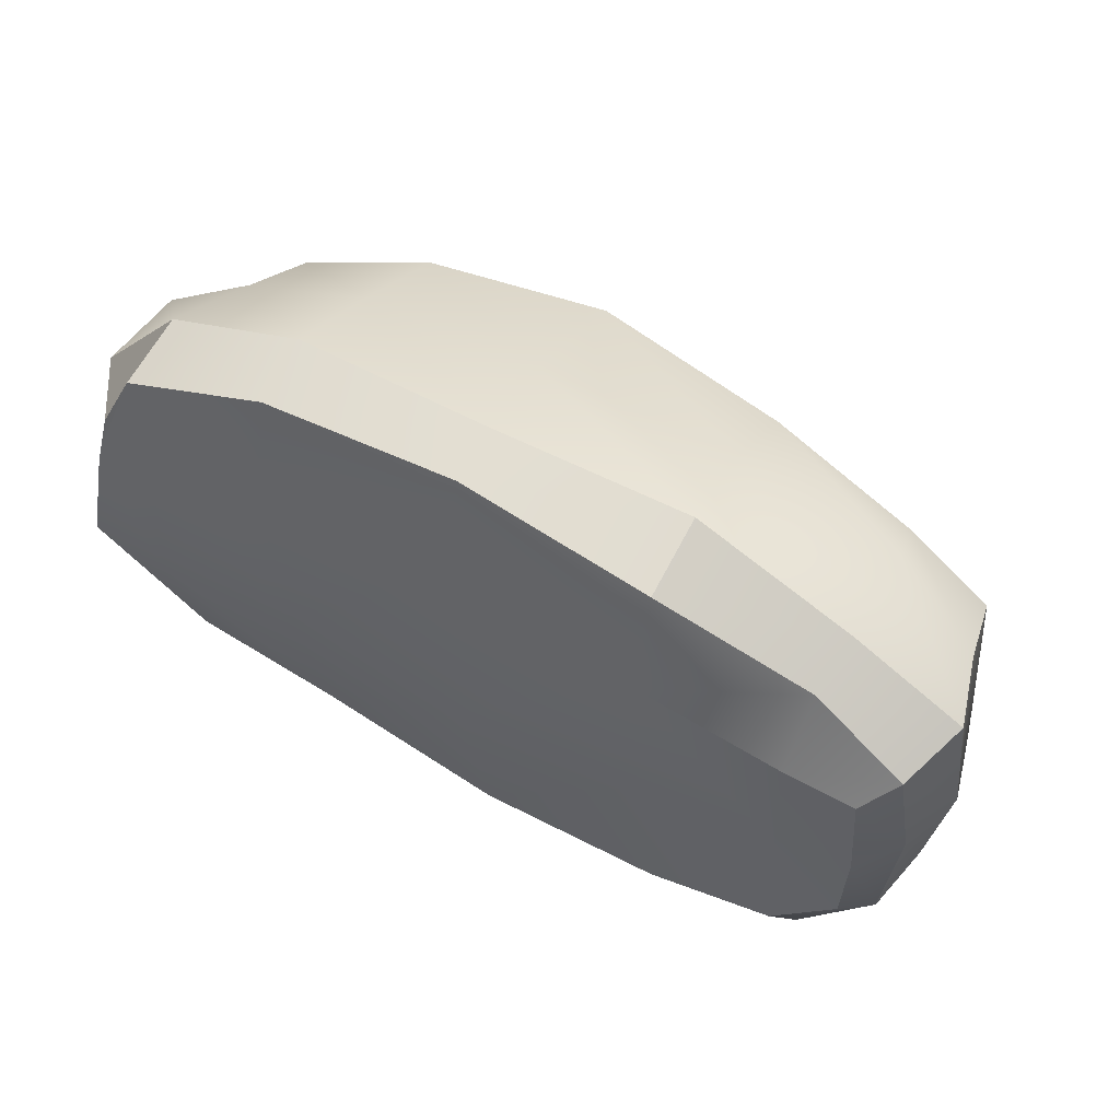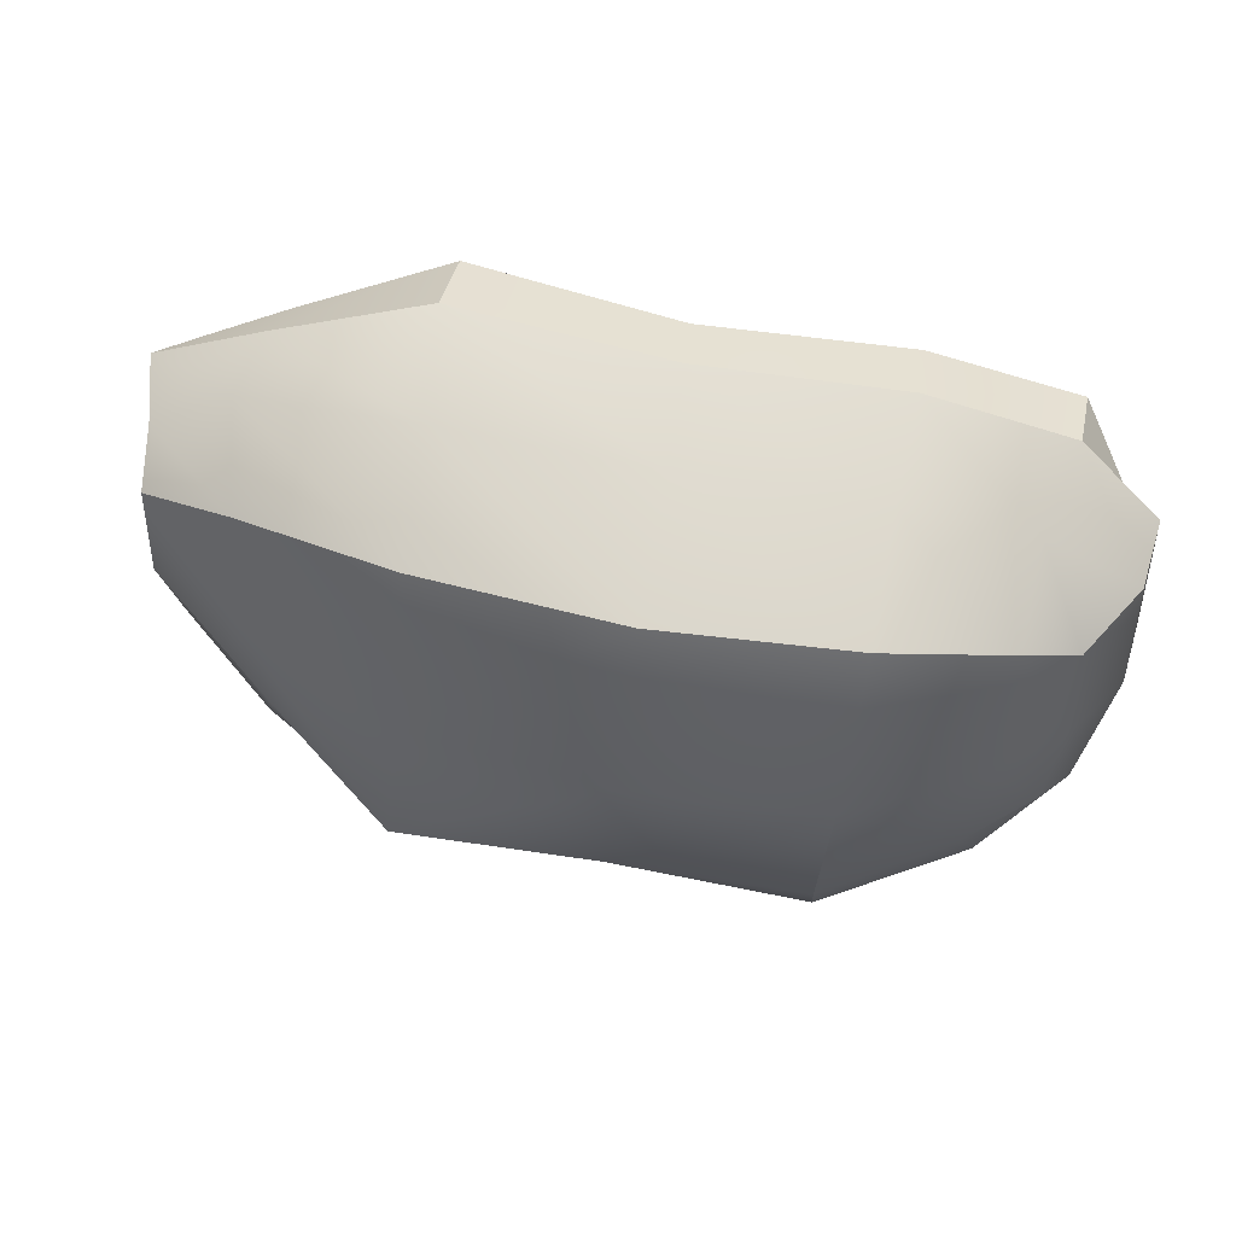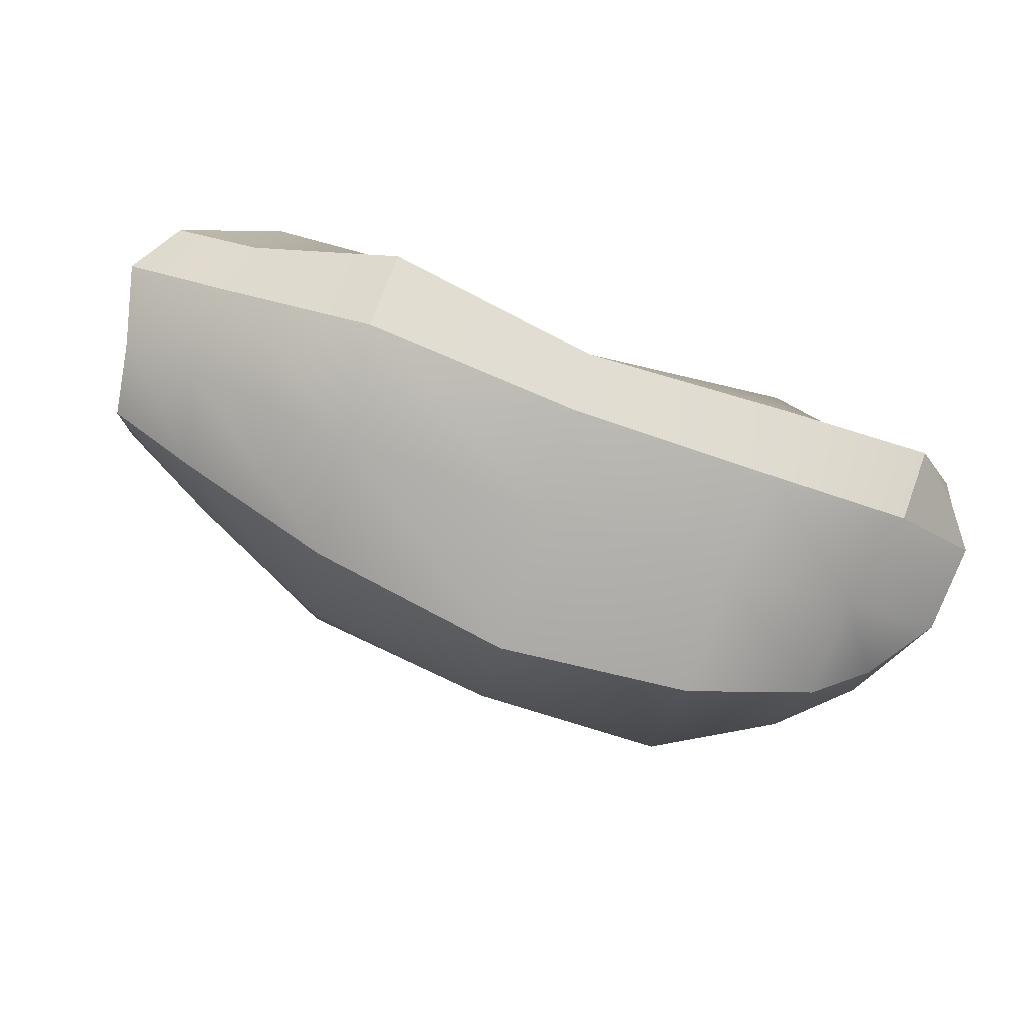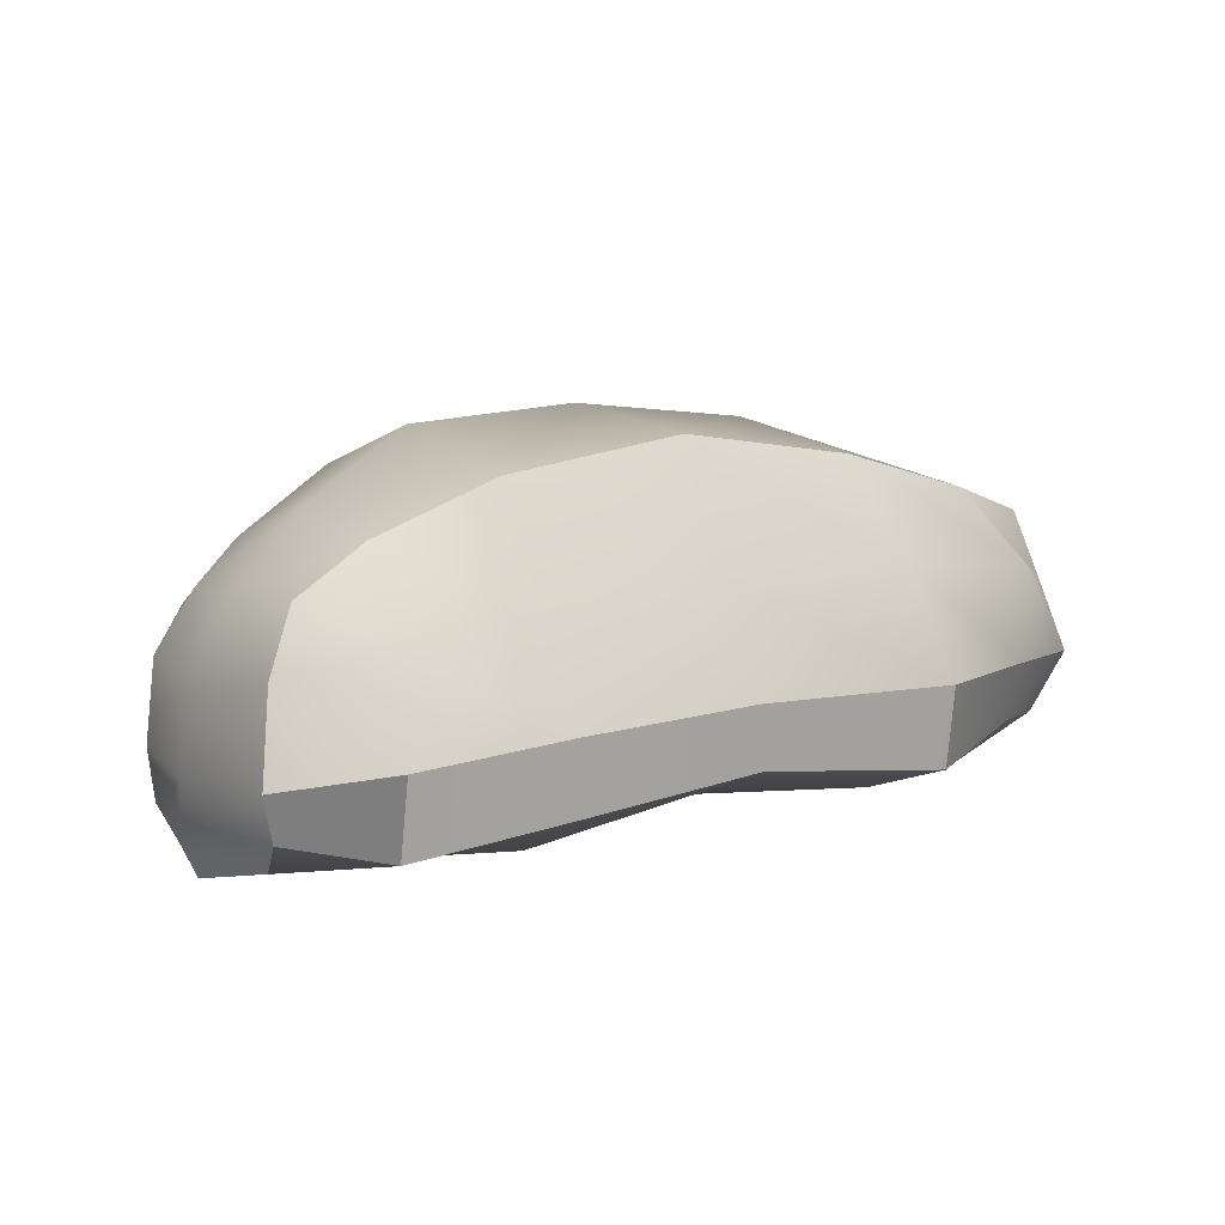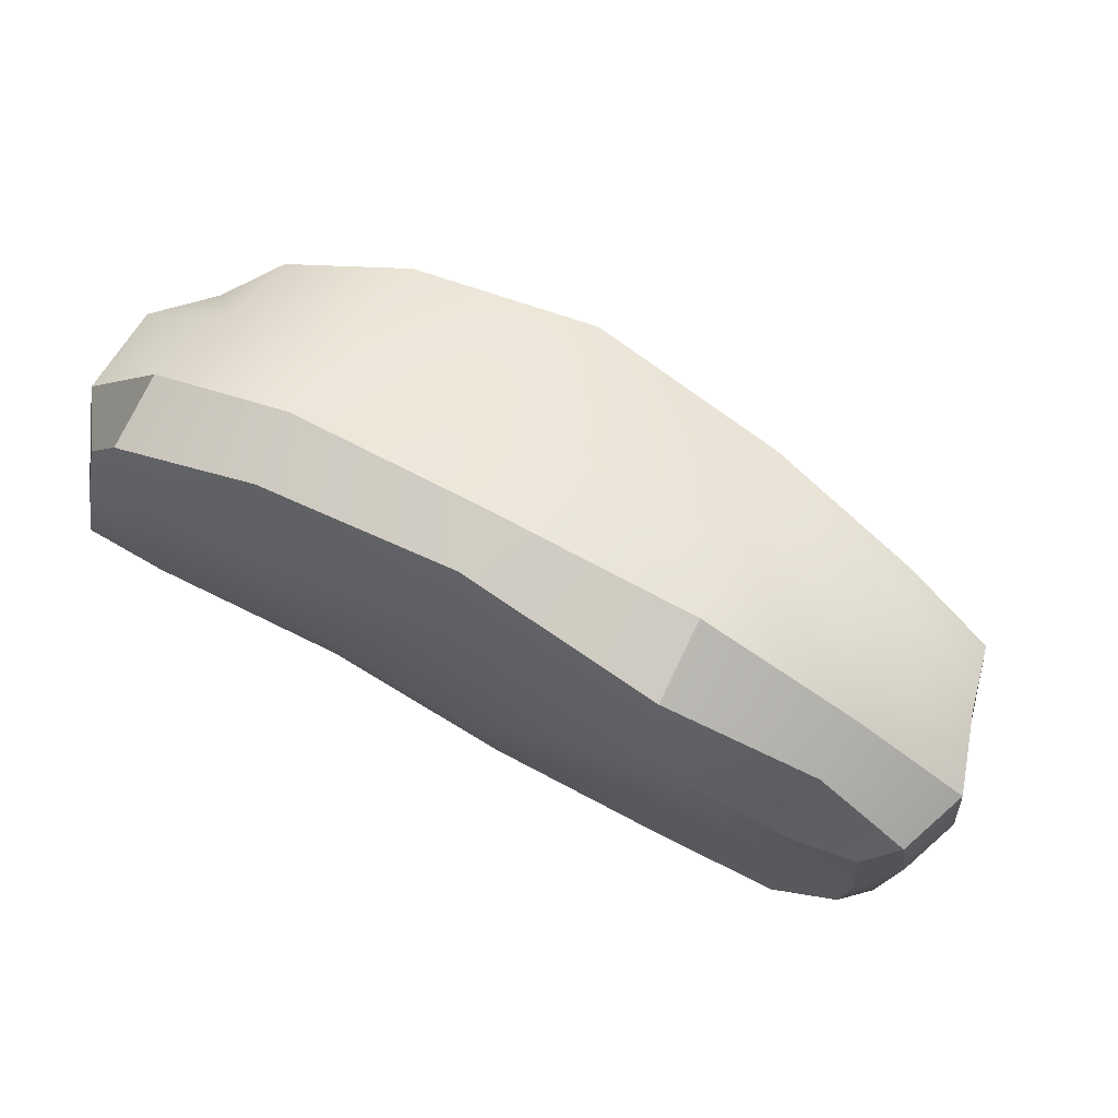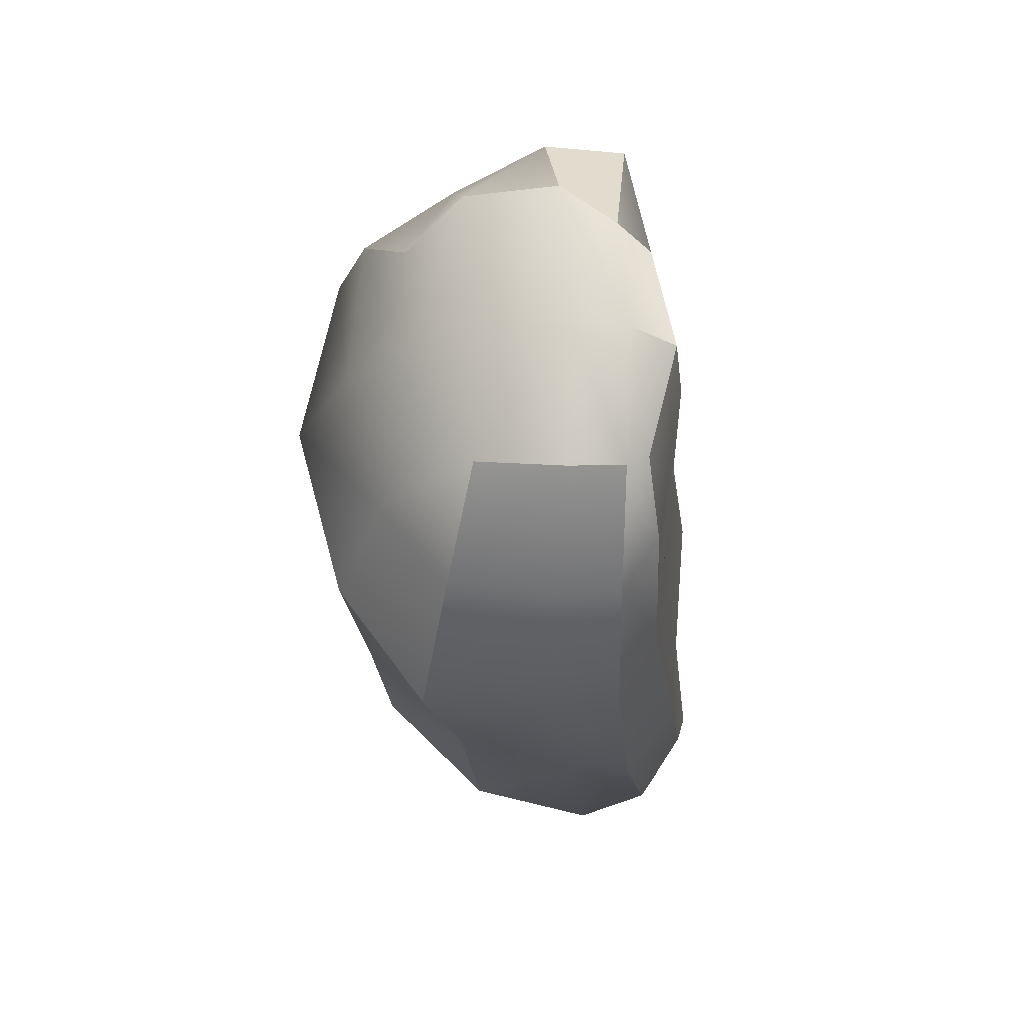
<metadata>
{"format":"obj","ext":"obj","renderer":"f3d","projection":"perspective","resolution":1024,"background":"white","views":[{"elev":58.5,"azim":31.8,"up":"+Z"},{"elev":44.4,"azim":-166.8,"up":"+Z"},{"elev":74.7,"azim":-158.5,"up":"+Z"},{"elev":6.8,"azim":-38.9,"up":"+Y"},{"elev":75.3,"azim":29.4,"up":"+Z"},{"elev":-22.4,"azim":-82.9,"up":"+Z"}]}
</metadata>
<code>
o Cube
v 0.8784 1.258 -0.7791
v 1.051 0.3702 -1.295
v 0.7524 1.226 0.5651
v 0.8364 0.377 1.07
v -0.7425 1.183 -0.7917
v -0.622 0.3313 -1.282
v -0.8684 1.2 0.5232
v -0.8721 0.3455 0.9559
v 1.696 0.8176 -0.2946
v 1.968 0.3595 -0.4599
v 1.805 0.9553 0.4829
v 1.975 0.3638 0.6307
v -1.616 0.175 -0.6757
v -1.76 0.178 0.4031
v -1.56 0.7925 0.2735
v -1.497 0.7665 -0.512
v -0.632 -0.08251 -0.9937
v -0.7891 -0.1233 0.5315
v 1.01 -0.08783 -0.9522
v 0.8749 -0.09384 0.5749
v 1.766 0.002529 0.3728
v 1.806 -0.04 -0.4189
v -1.545 -0.1194 -0.6265
v -1.614 -0.1505 0.1797
v -0.846 0.05335 0.9145
v 0.2177 0.3547 -1.287
v 0.9875 0.8507 -1.178
v -0.8606 0.749 0.7771
v 0.7808 0.8079 0.8764
v -0.7043 0.8405 -1.259
v -0.0965 1.325 0.5866
v 0.7804 1.351 -0.08926
v -0.05092 0.3792 0.9624
v -0.818 1.357 -0.1291
v 0.04771 1.204 -0.7943
v -1.655 -0.02972 0.2885
v 1.858 0.6582 -0.393
v 1.87 0.6761 0.5688
v 1.822 0.932 0.0854
v 2.038 0.3633 0.1141
v 1.418 0.9602 -0.5101
v 1.651 0.3648 -0.9748
v 1.497 0.3778 0.8292
v 1.42 1.067 0.5427
v -1.756 0.1476 -0.1585
v -1.73 0.5468 0.4016
v -1.6 0.5163 -0.6339
v -1.558 0.7964 -0.1212
v -1.44 0.2639 0.7832
v -1.243 0.2536 -1.04
v -1.238 0.9299 -0.6455
v -1.354 0.9951 0.4234
v -0.7061 -0.1613 -0.2616
v 0.2061 -0.09831 -1.058
v 0.03375 0.003626 0.5659
v 0.9391 -0.07671 -0.2147
v 1.814 -0.03635 -0.009979
v 1.557 -0.09537 -0.6969
v 1.487 -0.06566 0.4925
v -1.652 -0.2361 -0.238
v -1.352 -0.1077 0.3519
v -1.252 -0.1323 -0.8287
v -1.586 -0.03984 -0.672
v 0.855 0.0422 1.009
v 1.883 0.1019 0.5263
v -0.5948 0.07434 -1.242
v 1.032 0.09105 -1.212
v 1.921 0.07786 -0.4685
v -0.04354 1.42 -0.127
v -0.08397 0.7942 0.8248
v 1.486 0.1358 0.7551
v -1.75 -0.07862 -0.1992
v 1.537 0.7233 -0.8113
v 0.1461 0.8117 -1.178
v 1.949 0.6375 0.1201
v -1.436 -0.04925 0.7291
v 1.406 1.118 -0.002224
v 1.488 0.7651 0.8388
v -1.73 0.4792 -0.1333
v -1.288 1.065 -0.1209
v -1.284 0.6582 -0.9848
v -1.361 0.6388 0.6476
v -1.311 -0.2354 -0.2564
v 0.1231 -0.1729 -0.2556
v 1.508 -0.05681 -0.1175
v -1.229 0.01132 -1.026
v 0.2377 0.1044 -1.304
v -0.01862 0.1286 0.942
v 1.626 0.05384 -0.9535
v 1.953 0.1193 0.06768
f 1 35 69 32
f 35 5 34 69
f 69 34 7 31
f 32 69 31 3
f 4 29 70 33
f 29 3 31 70
f 70 31 7 28
f 33 70 28 8
f 12 43 71 65
f 43 4 64 71
f 71 64 20 59
f 65 71 59 21
f 14 45 72 36
f 45 13 63 72
f 72 63 23 60
f 36 72 60 24
f 2 27 73 42
f 27 1 41 73
f 73 41 9 37
f 42 73 37 10
f 6 30 74 26
f 30 5 35 74
f 74 35 1 27
f 26 74 27 2
f 10 37 75 40
f 37 9 39 75
f 75 39 11 38
f 40 75 38 12
f 8 49 76 25
f 49 14 36 76
f 76 36 24 61
f 25 76 61 18
f 1 32 77 41
f 32 3 44 77
f 77 44 11 39
f 41 77 39 9
f 3 29 78 44
f 29 4 43 78
f 78 43 12 38
f 44 78 38 11
f 14 46 79 45
f 46 15 48 79
f 79 48 16 47
f 45 79 47 13
f 7 34 80 52
f 34 5 51 80
f 80 51 16 48
f 52 80 48 15
f 5 30 81 51
f 30 6 50 81
f 81 50 13 47
f 51 81 47 16
f 8 28 82 49
f 28 7 52 82
f 82 52 15 46
f 49 82 46 14
f 17 53 83 62
f 53 18 61 83
f 83 61 24 60
f 62 83 60 23
f 17 54 84 53
f 54 19 56 84
f 84 56 20 55
f 53 84 55 18
f 20 56 85 59
f 56 19 58 85
f 85 58 22 57
f 59 85 57 21
f 13 50 86 63
f 50 6 66 86
f 86 66 17 62
f 63 86 62 23
f 6 26 87 66
f 26 2 67 87
f 87 67 19 54
f 66 87 54 17
f 4 33 88 64
f 33 8 25 88
f 88 25 18 55
f 64 88 55 20
f 2 42 89 67
f 42 10 68 89
f 89 68 22 58
f 67 89 58 19
f 10 40 90 68
f 40 12 65 90
f 90 65 21 57
f 68 90 57 22

</code>
